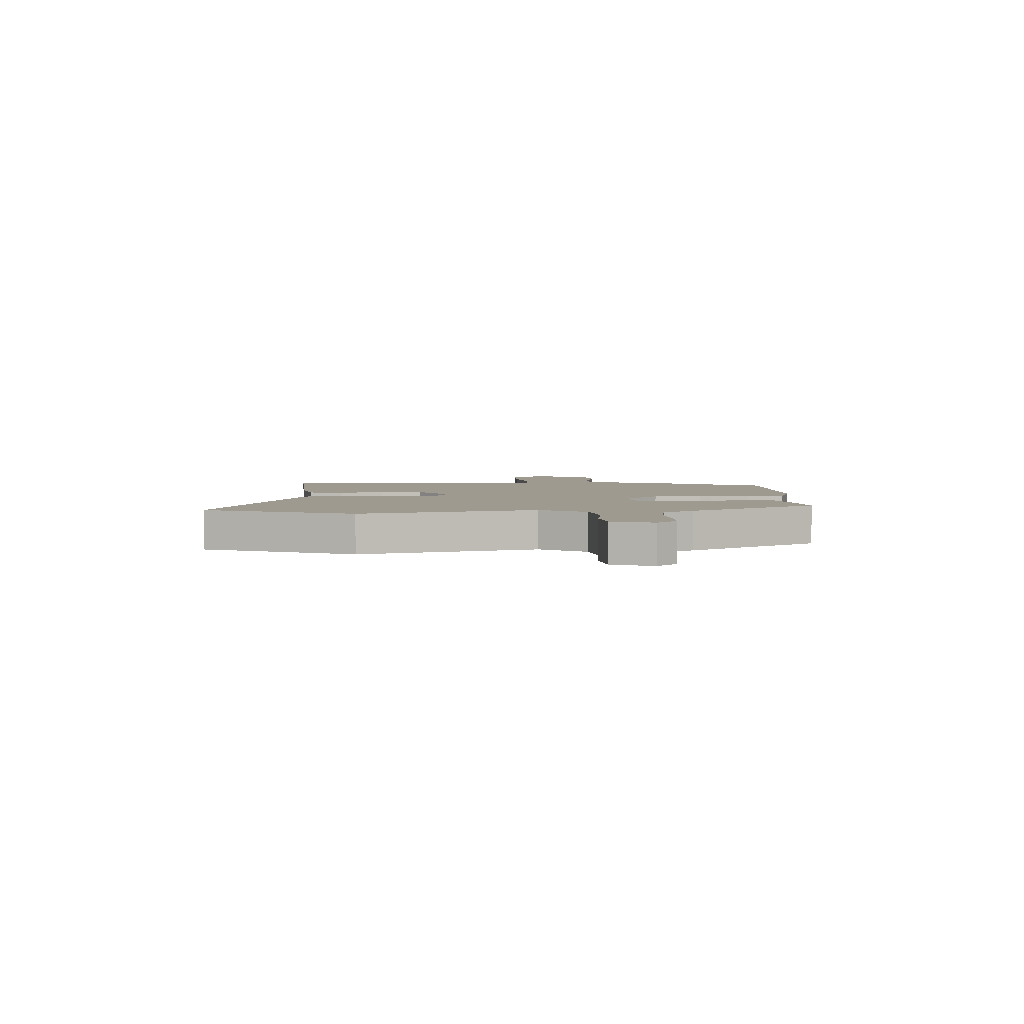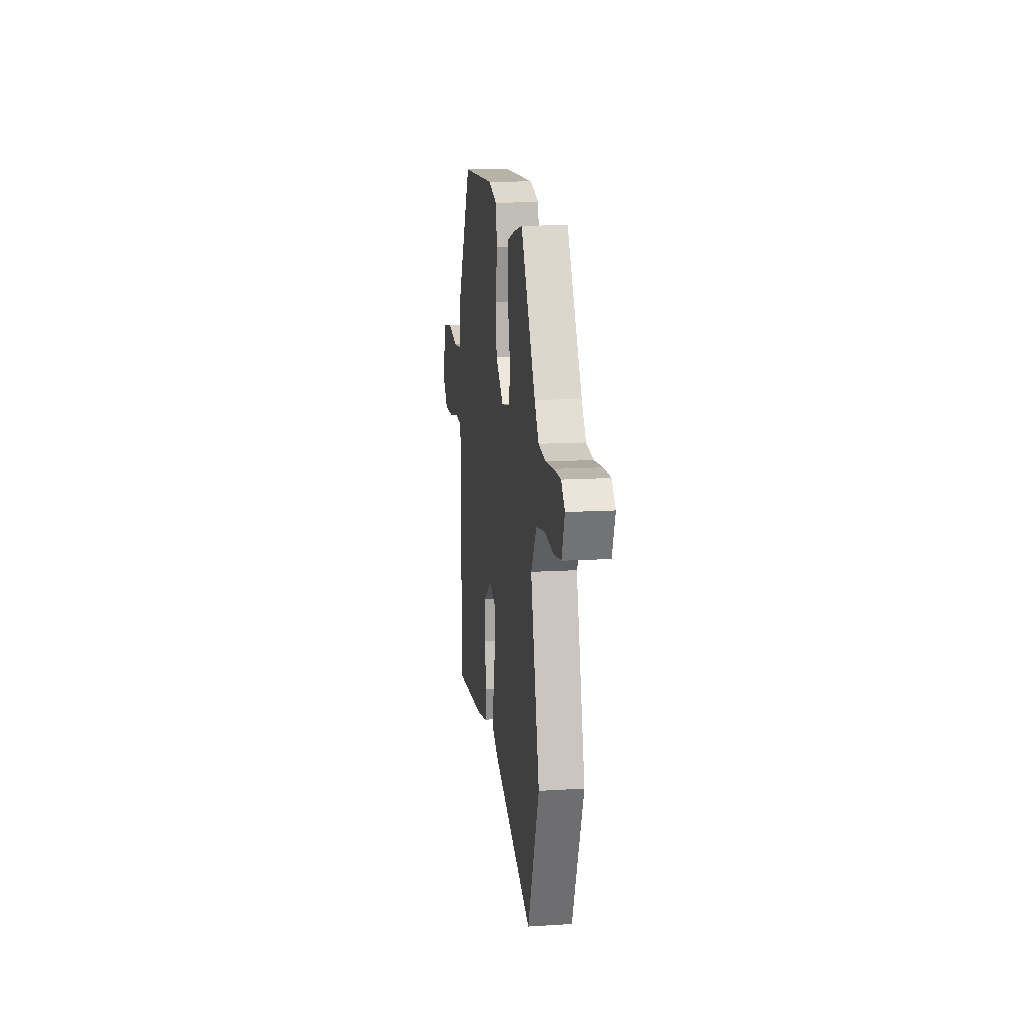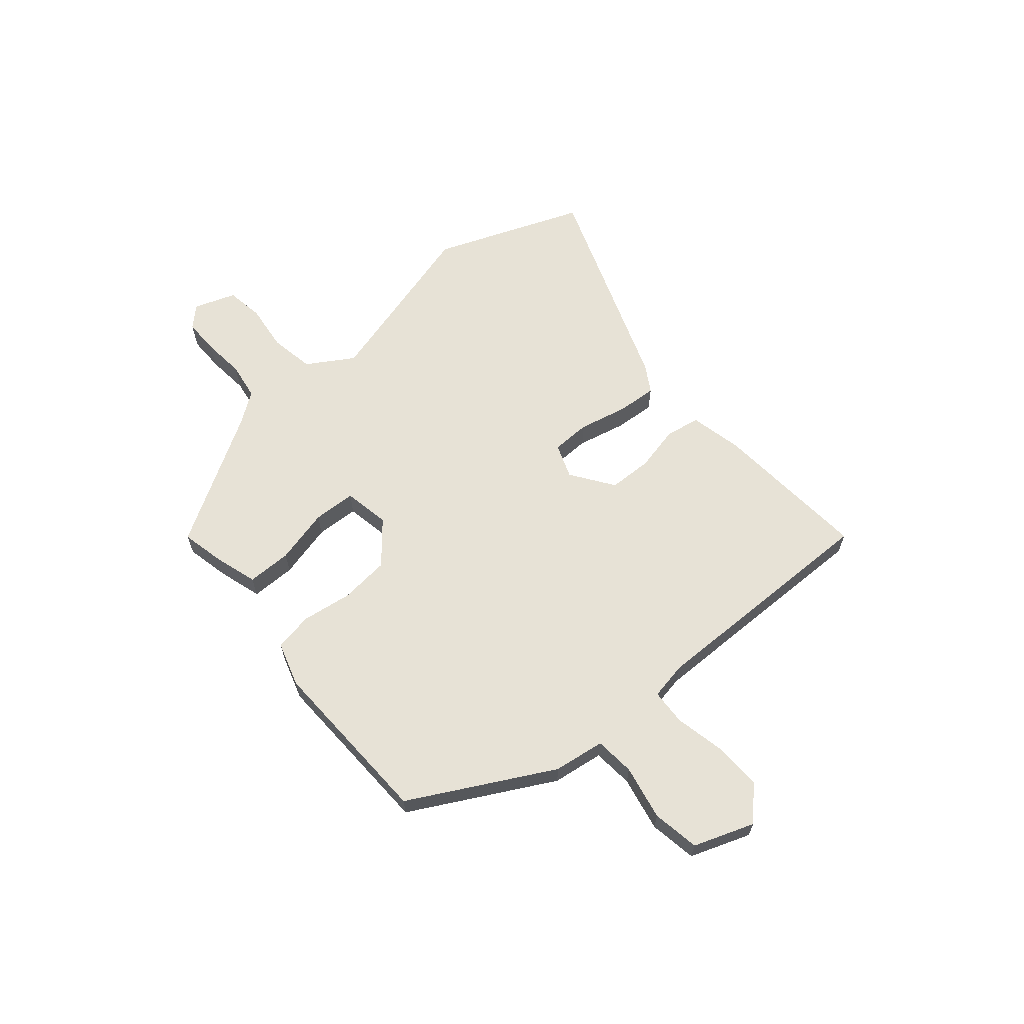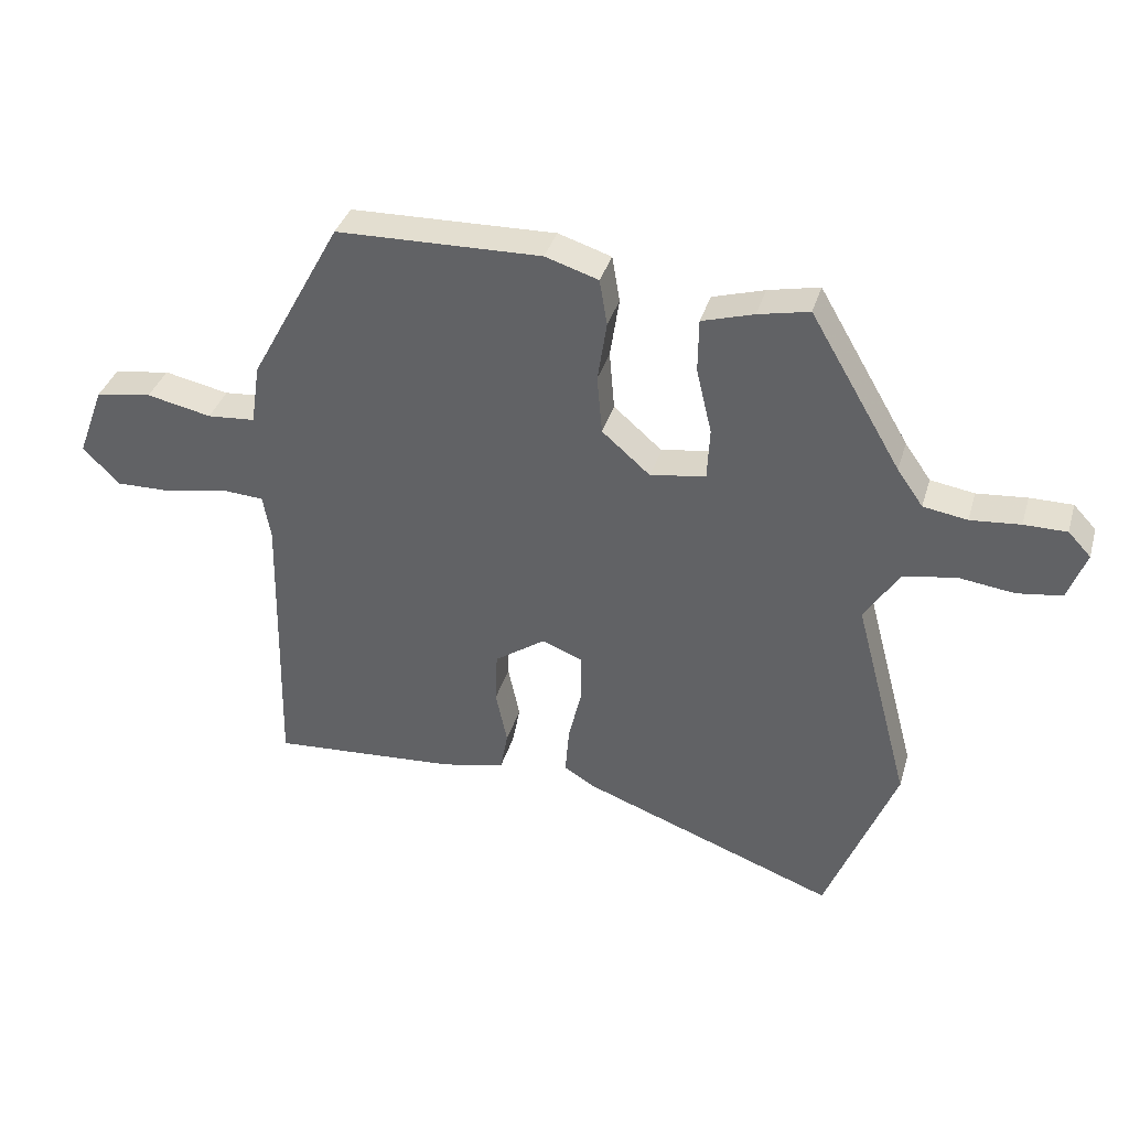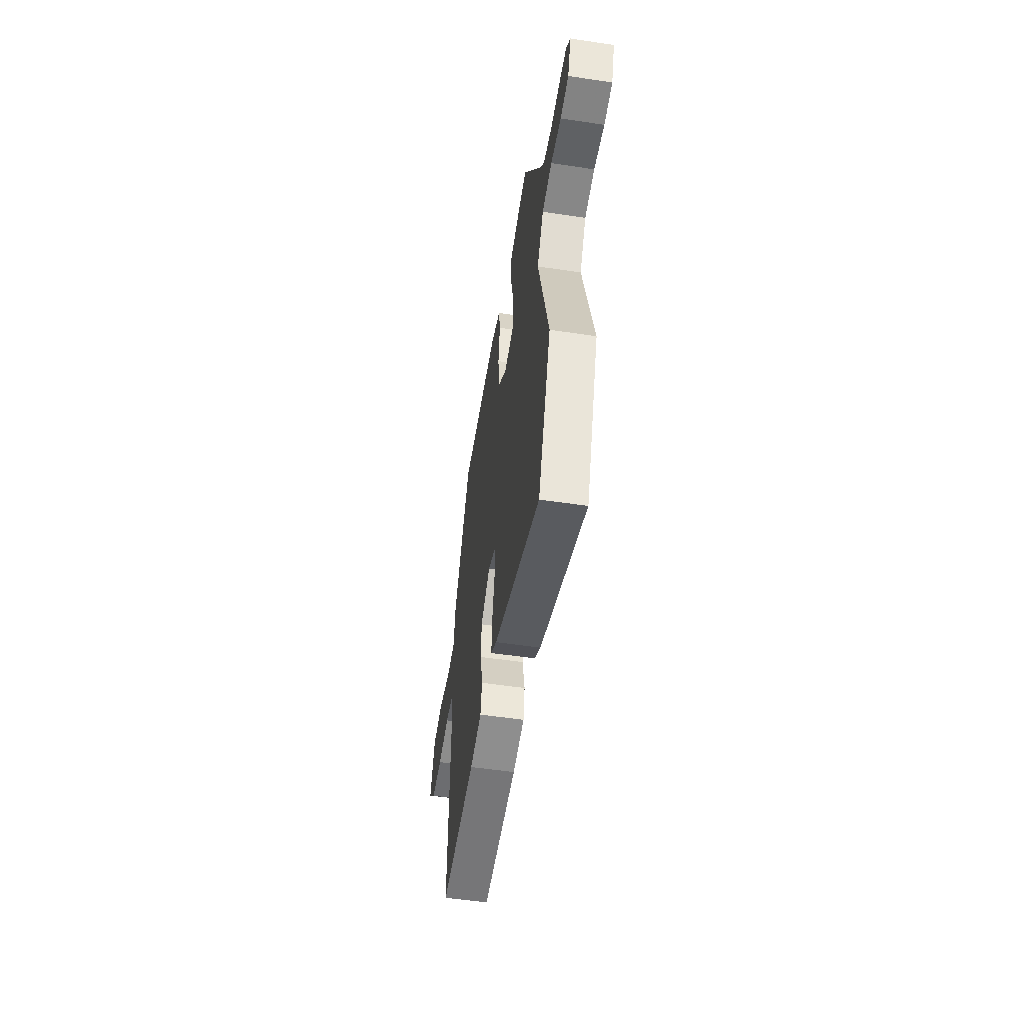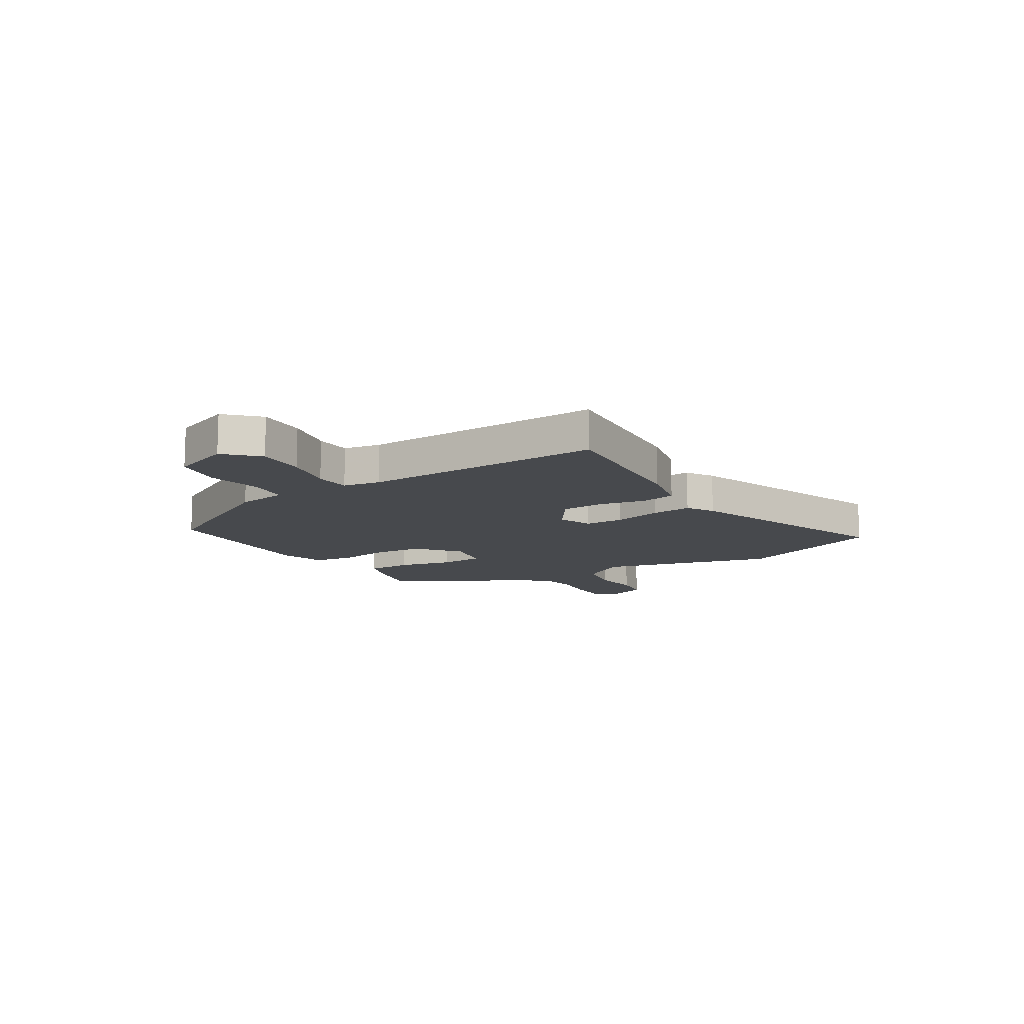
<metadata>
{"format":"obj","ext":"obj","renderer":"f3d","projection":"perspective","resolution":1024,"background":"white","views":[{"elev":3.8,"azim":-92.4,"up":"+Y"},{"elev":14.2,"azim":-97.7,"up":"+Z"},{"elev":63.6,"azim":49.2,"up":"+Y"},{"elev":36.6,"azim":-164.1,"up":"+Z"},{"elev":-52.7,"azim":-99.2,"up":"+Z"},{"elev":-12.3,"azim":121.9,"up":"+Y"}]}
</metadata>
<code>
v 0.492 0.07 -0.523
v 0.203 0.07 -0.502
v 0.106 0.07 -0.481
v 0.094 0.07 -0.418
v 0.112 0.07 -0.334
v 0.109 0.07 -0.254
v 0.031 0.07 -0.2
v -0.032 0.07 -0.224
v -0.033 0.07 -0.295
v -0.012 0.07 -0.384
v -0.006 0.07 -0.458
v -0.055 0.07 -0.488
v -0.447 0.07 -0.633
v -0.555 0.07 -0.361
v -0.47 0.07 -0.041
v -0.523 0.07 0.043
v -0.605 0.07 0.057
v -0.691 0.07 0.046
v -0.76 0.07 0.056
v -0.788 0.07 0.132
v -0.753 0.07 0.169
v -0.687 0.07 0.169
v -0.61 0.07 0.162
v -0.542 0.07 0.173
v -0.502 0.07 0.23
v -0.362 0.07 0.469
v -0.283 0.07 0.452
v -0.203 0.07 0.428
v -0.202 0.07 0.346
v -0.226 0.07 0.245
v -0.222 0.07 0.166
v -0.137 0.07 0.151
v -0.062 0.07 0.216
v -0.054 0.07 0.307
v -0.068 0.07 0.4
v -0.056 0.07 0.471
v 0.026 0.07 0.497
v 0.342 0.07 0.489
v 0.483 0.07 0.23
v 0.497 0.07 0.136
v 0.571 0.07 0.13
v 0.671 0.07 0.151
v 0.758 0.07 0.137
v 0.799 0.07 0.027
v 0.742 0.07 -0.03
v 0.653 0.07 -0.028
v 0.561 0.07 -0.009
v 0.495 0.07 -0.013
v 0.483 0.07 -0.082
v 0.492 0 -0.523
v 0.203 0 -0.502
v 0.106 0 -0.481
v 0.094 0 -0.418
v 0.112 0 -0.334
v 0.109 0 -0.254
v 0.031 0 -0.2
v -0.032 0 -0.224
v -0.033 0 -0.295
v -0.012 0 -0.384
v -0.006 0 -0.458
v -0.055 0 -0.488
v -0.447 0 -0.633
v -0.555 0 -0.361
v -0.47 0 -0.041
v -0.523 0 0.043
v -0.605 0 0.057
v -0.691 0 0.046
v -0.76 0 0.056
v -0.788 0 0.132
v -0.753 0 0.169
v -0.687 0 0.169
v -0.61 0 0.162
v -0.542 0 0.173
v -0.502 0 0.23
v -0.362 0 0.469
v -0.283 0 0.452
v -0.203 0 0.428
v -0.202 0 0.346
v -0.226 0 0.245
v -0.222 0 0.166
v -0.137 0 0.151
v -0.062 0 0.216
v -0.054 0 0.307
v -0.068 0 0.4
v -0.056 0 0.471
v 0.026 0 0.497
v 0.342 0 0.489
v 0.483 0 0.23
v 0.497 0 0.136
v 0.571 0 0.13
v 0.671 0 0.151
v 0.758 0 0.137
v 0.799 0 0.027
v 0.742 0 -0.03
v 0.653 0 -0.028
v 0.561 0 -0.009
v 0.495 0 -0.013
v 0.483 0 -0.082
f 44 45 46 47
f 44 47 48
f 41 42 43 44
f 40 41 44 48
f 39 40 48 49
f 37 38 39 49
f 34 35 36 37
f 33 34 37 49
f 27 28 29 30
f 25 26 27 30
f 24 25 30 31
f 23 24 31 32
f 21 22 23
f 20 21 23
f 17 18 19 20
f 16 17 20 23
f 12 13 14 15
f 12 15 16
f 9 10 11 12
f 8 9 12 16
f 7 8 16 23
f 2 3 4 5
f 2 5 6
f 1 2 6
f 32 33 49 1
f 7 23 32
f 6 7 32
f 1 6 32
f 96 95 94 93
f 97 96 93
f 93 92 91 90
f 97 93 90 89
f 98 97 89 88
f 98 88 87 86
f 86 85 84 83
f 98 86 83 82
f 79 78 77 76
f 79 76 75 74
f 80 79 74 73
f 81 80 73 72
f 72 71 70
f 72 70 69
f 69 68 67 66
f 72 69 66 65
f 64 63 62 61
f 65 64 61
f 61 60 59 58
f 65 61 58 57
f 72 65 57 56
f 54 53 52 51
f 55 54 51
f 55 51 50
f 50 98 82 81
f 81 72 56
f 81 56 55
f 81 55 50
f 1 50 51 2
f 2 51 52 3
f 3 52 53 4
f 4 53 54 5
f 5 54 55 6
f 6 55 56 7
f 7 56 57 8
f 8 57 58 9
f 9 58 59 10
f 10 59 60 11
f 11 60 61 12
f 12 61 62 13
f 13 62 63 14
f 14 63 64 15
f 15 64 65 16
f 16 65 66 17
f 17 66 67 18
f 18 67 68 19
f 19 68 69 20
f 20 69 70 21
f 21 70 71 22
f 22 71 72 23
f 23 72 73 24
f 24 73 74 25
f 25 74 75 26
f 26 75 76 27
f 27 76 77 28
f 28 77 78 29
f 29 78 79 30
f 30 79 80 31
f 31 80 81 32
f 32 81 82 33
f 33 82 83 34
f 34 83 84 35
f 35 84 85 36
f 36 85 86 37
f 37 86 87 38
f 38 87 88 39
f 39 88 89 40
f 40 89 90 41
f 41 90 91 42
f 42 91 92 43
f 43 92 93 44
f 44 93 94 45
f 45 94 95 46
f 46 95 96 47
f 47 96 97 48
f 48 97 98 49
f 49 98 50 1

</code>
